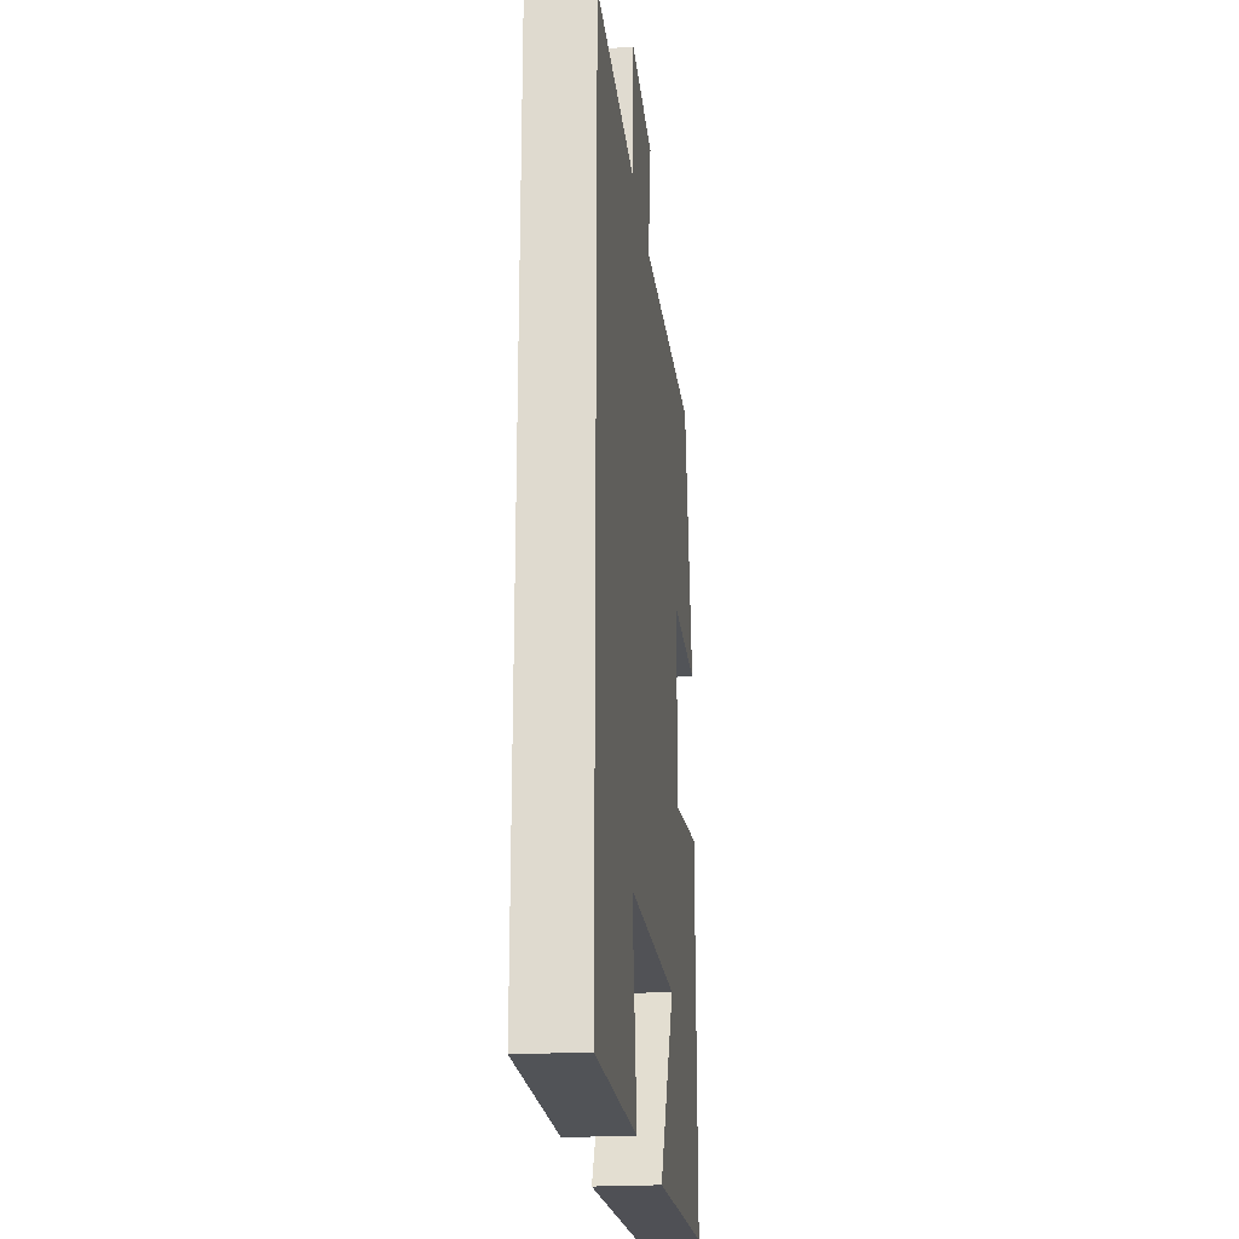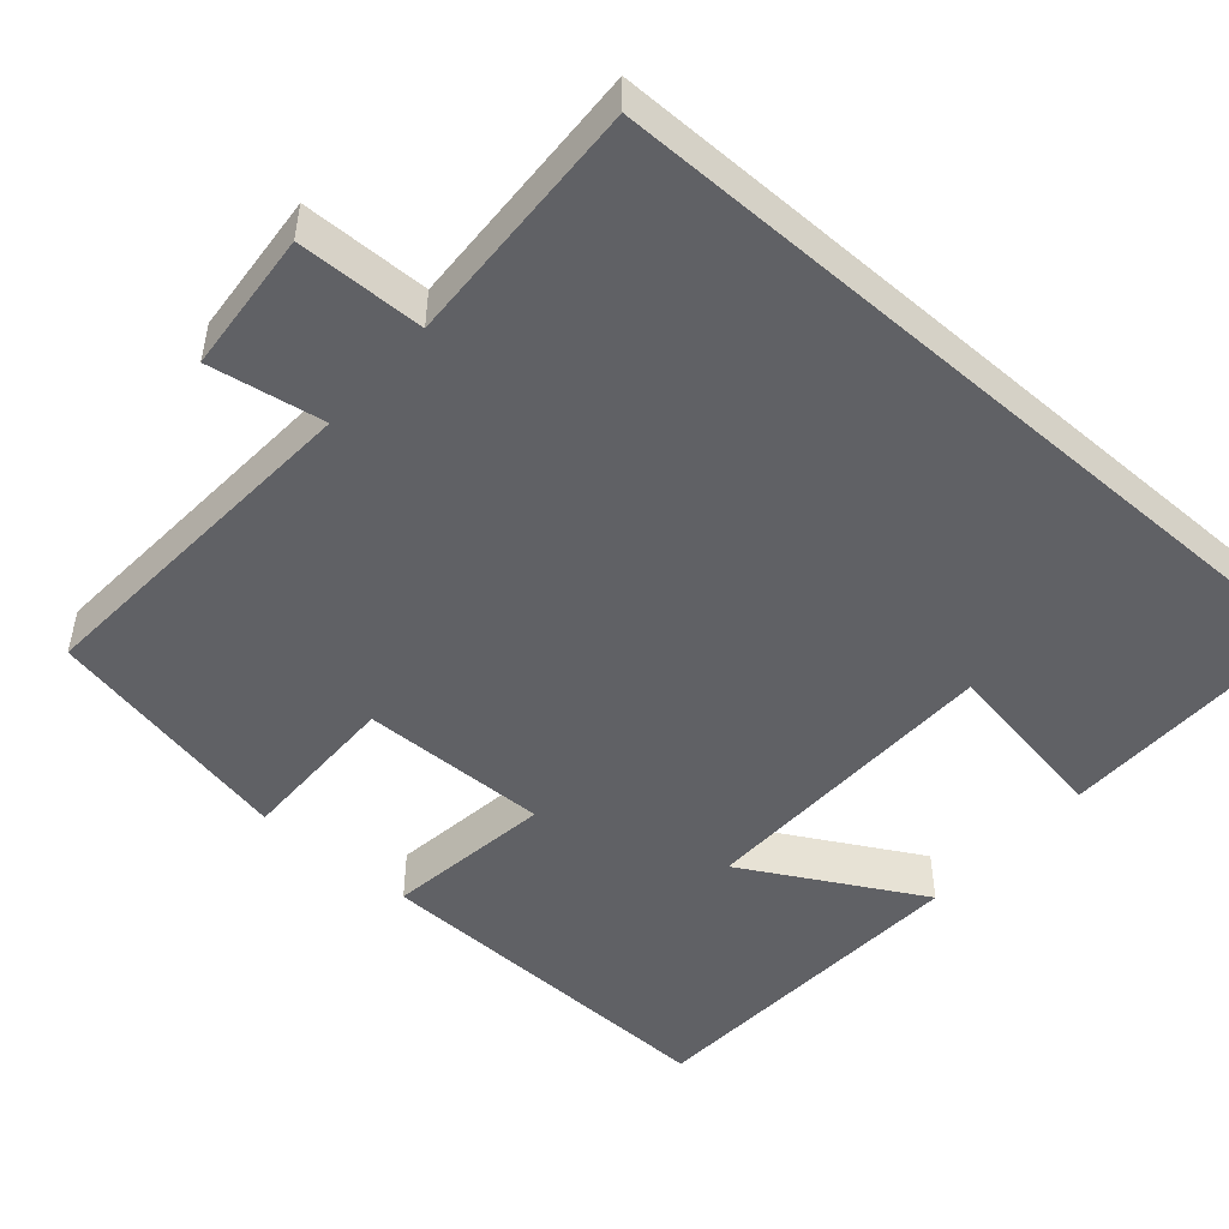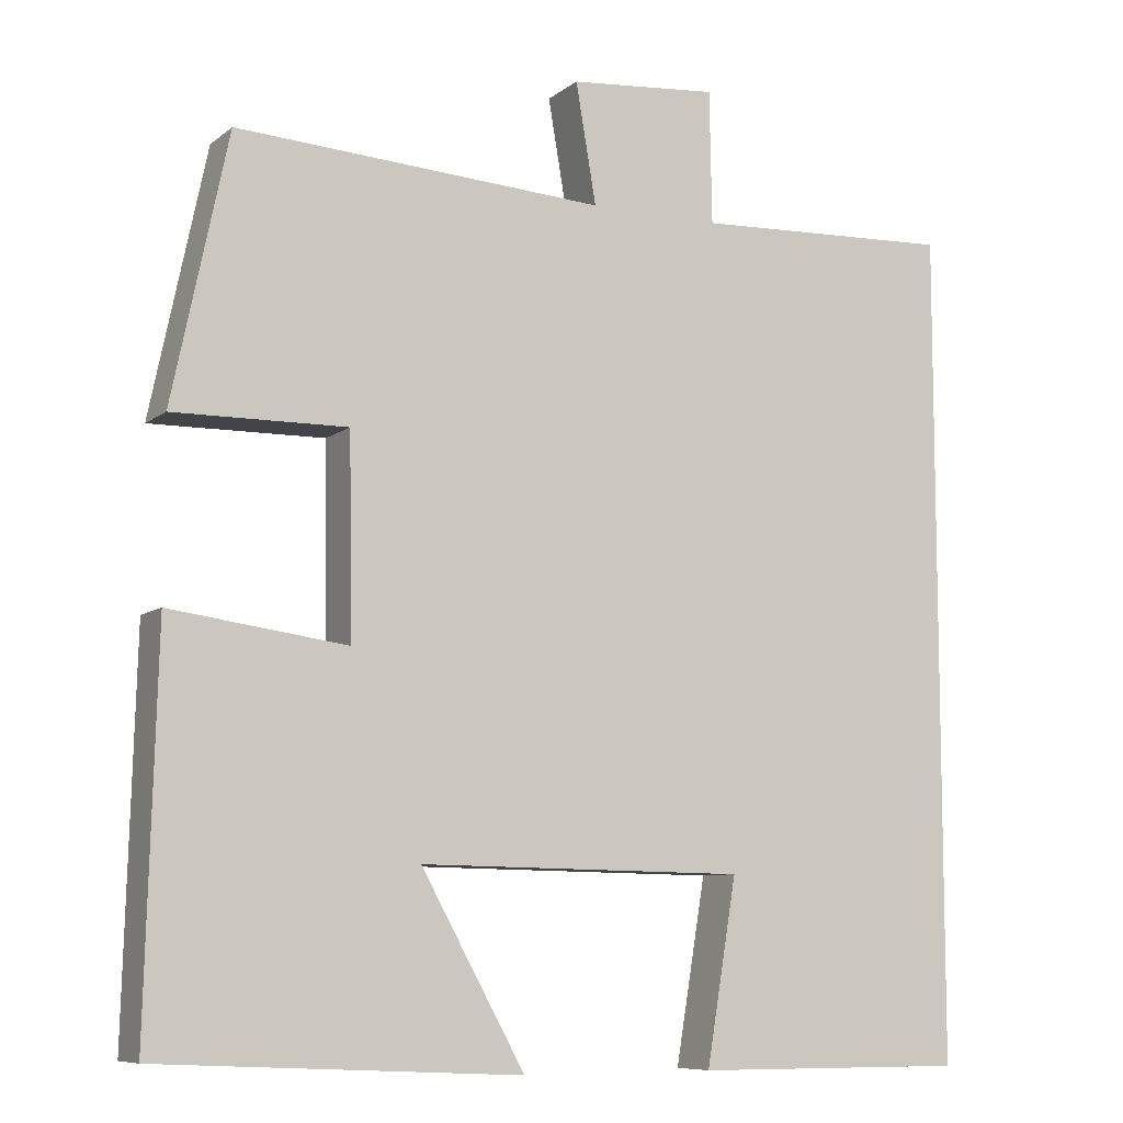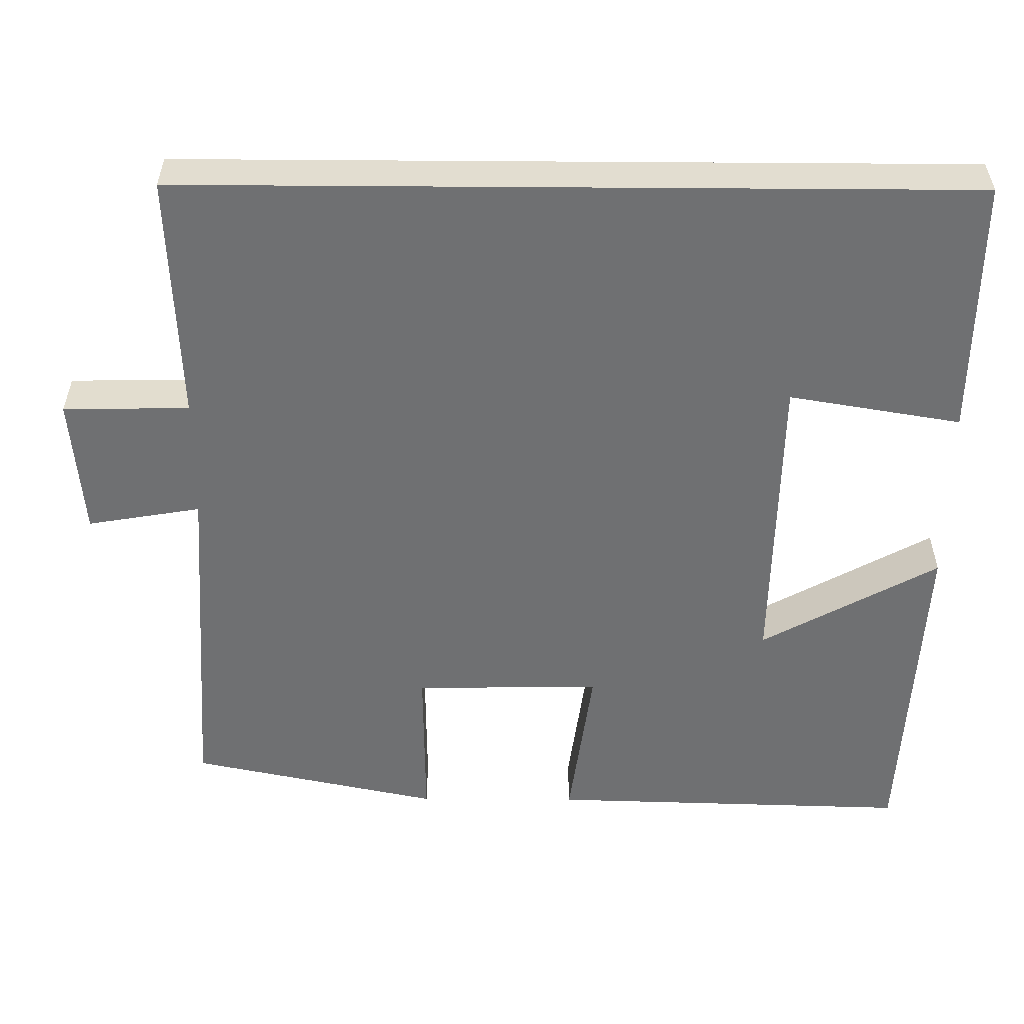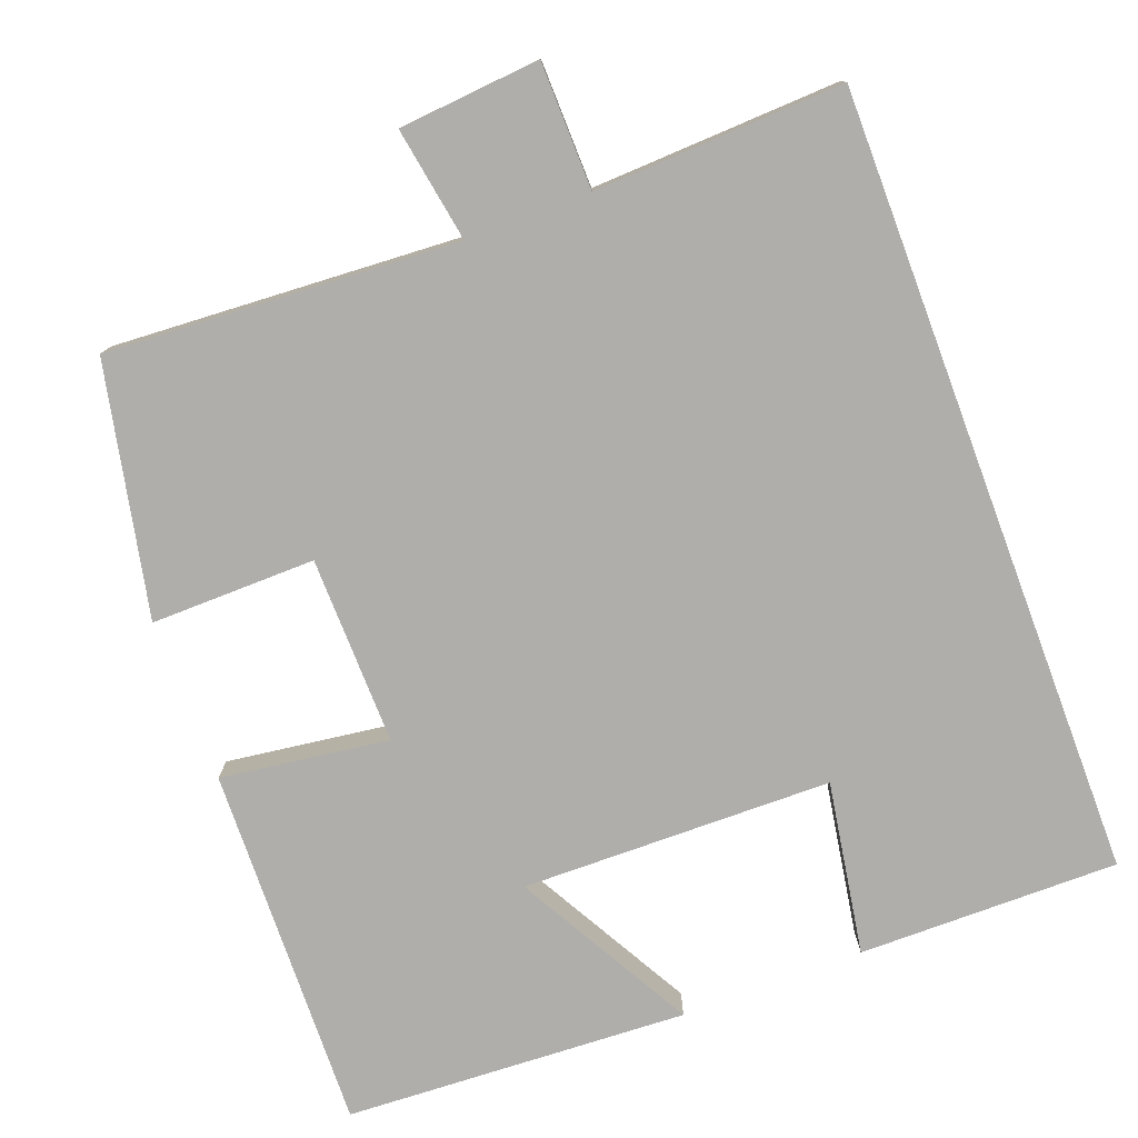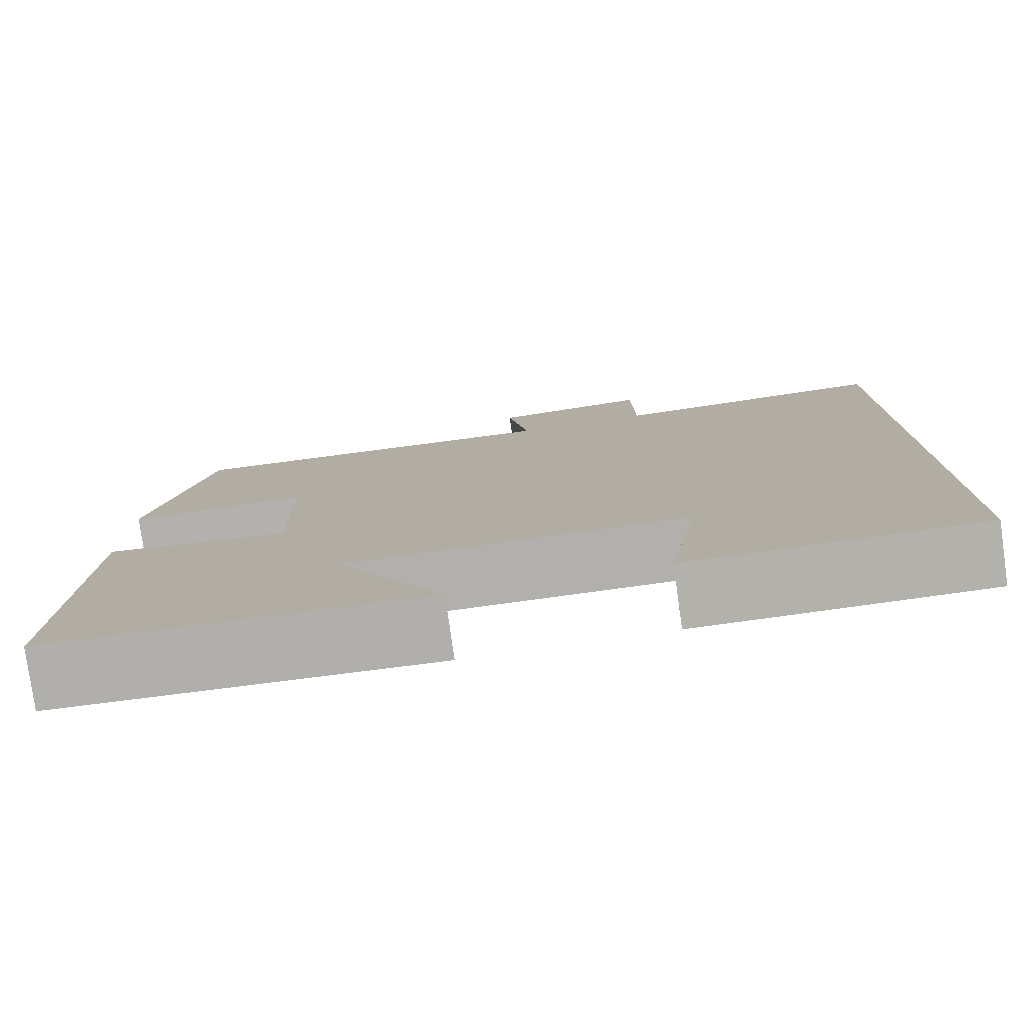
<metadata>
{"format":"obj","ext":"obj","renderer":"f3d","projection":"perspective","resolution":1024,"background":"white","views":[{"elev":-22.1,"azim":96.3,"up":"+Z"},{"elev":-48.9,"azim":48.8,"up":"+Y"},{"elev":-8.4,"azim":-27.8,"up":"+Z"},{"elev":-54.8,"azim":89.6,"up":"+Y"},{"elev":-77.6,"azim":20.6,"up":"+Y"},{"elev":-79.1,"azim":7.9,"up":"+Z"}]}
</metadata>
<code>
v 0.5 0.07 -0.502
v 0.165 0.07 -0.5
v 0.202 0.07 -0.277
v -0.198 0.07 -0.271
v -0.071 0.07 -0.5
v -0.513 0.07 -0.478
v -0.5 0.07 -0.007
v -0.284 0.07 -0.036
v -0.288 0.07 0.206
v -0.5 0.07 0.203
v -0.432 0.07 0.527
v 0.02 0.07 0.5
v -0.005 0.07 0.647
v 0.177 0.07 0.663
v 0.18 0.07 0.5
v 0.5 0.07 0.514
v 0.5 0 -0.502
v 0.165 0 -0.5
v 0.202 0 -0.277
v -0.198 0 -0.271
v -0.071 0 -0.5
v -0.513 0 -0.478
v -0.5 0 -0.007
v -0.284 0 -0.036
v -0.288 0 0.206
v -0.5 0 0.203
v -0.432 0 0.527
v 0.02 0 0.5
v -0.005 0 0.647
v 0.177 0 0.663
v 0.18 0 0.5
v 0.5 0 0.514
f 15 16 1
f 12 13 14 15
f 12 15 1
f 9 10 11 12
f 8 9 12
f 6 7 8
f 4 5 6
f 4 6 8 12
f 1 2 3
f 12 1 3
f 3 4 12
f 17 32 31
f 31 30 29 28
f 17 31 28
f 28 27 26 25
f 28 25 24
f 24 23 22
f 22 21 20
f 28 24 22 20
f 19 18 17
f 19 17 28
f 28 20 19
f 1 17 18 2
f 2 18 19 3
f 3 19 20 4
f 4 20 21 5
f 5 21 22 6
f 6 22 23 7
f 7 23 24 8
f 8 24 25 9
f 9 25 26 10
f 10 26 27 11
f 11 27 28 12
f 12 28 29 13
f 13 29 30 14
f 14 30 31 15
f 15 31 32 16
f 16 32 17 1

</code>
